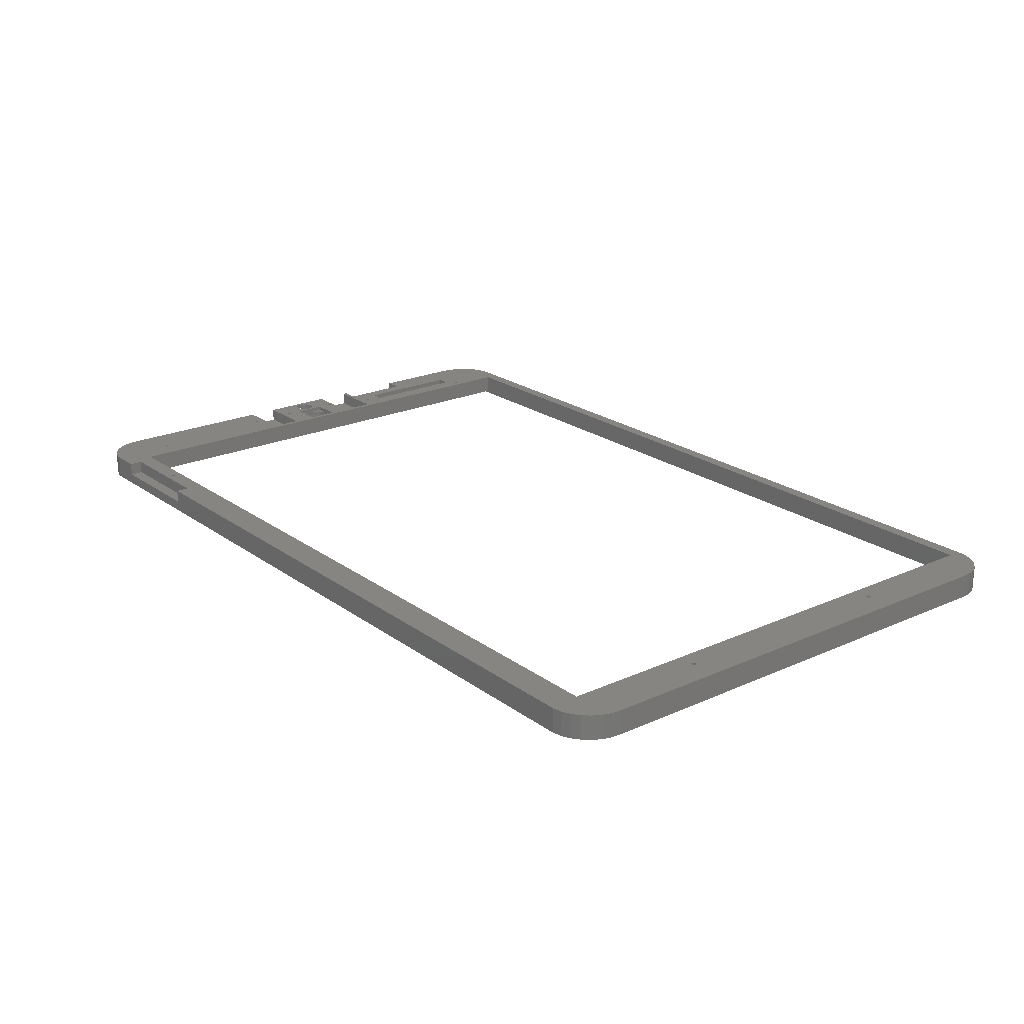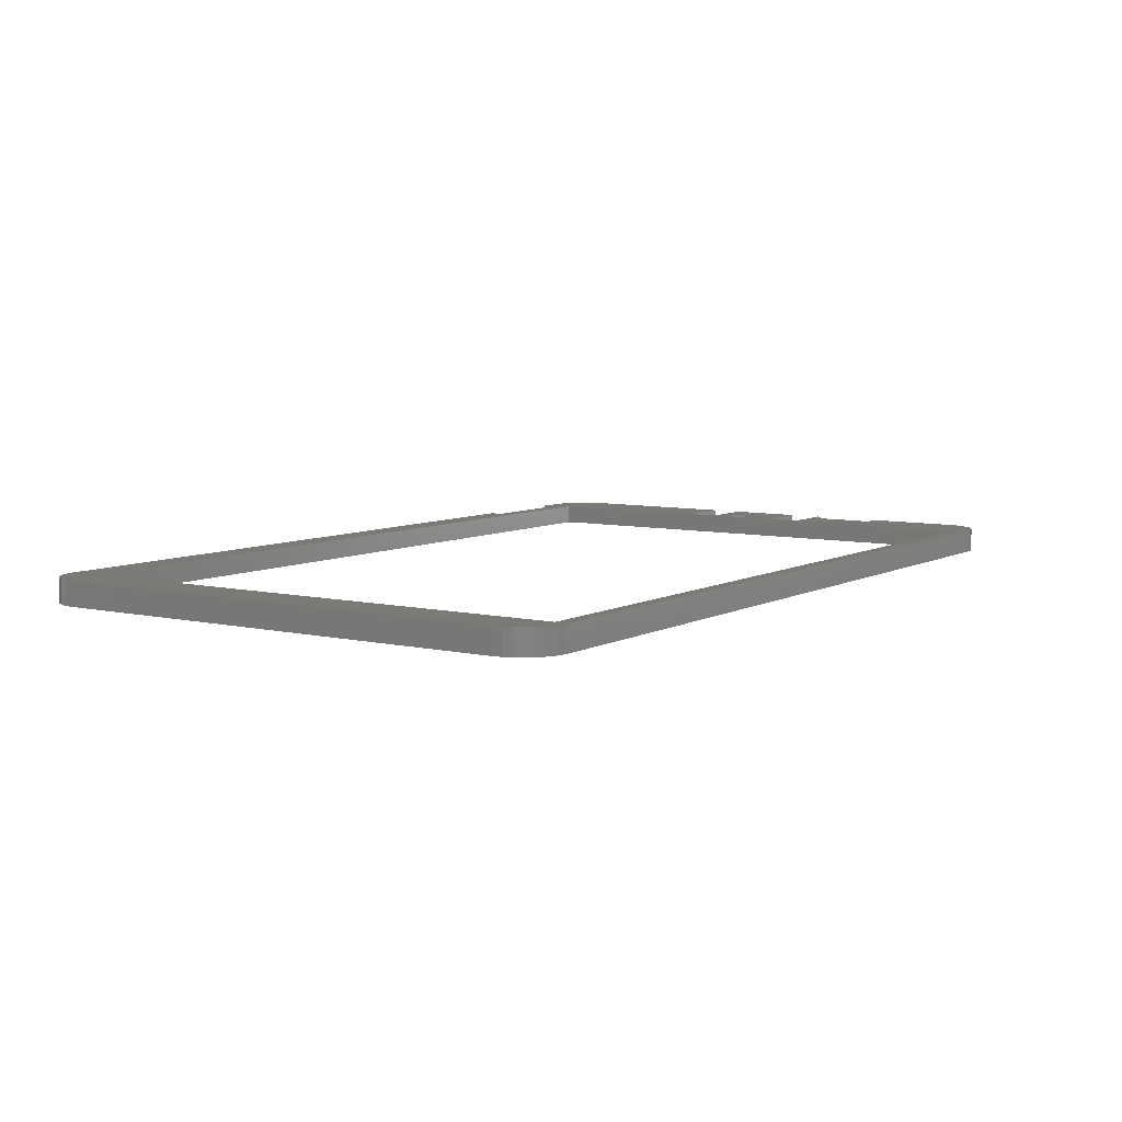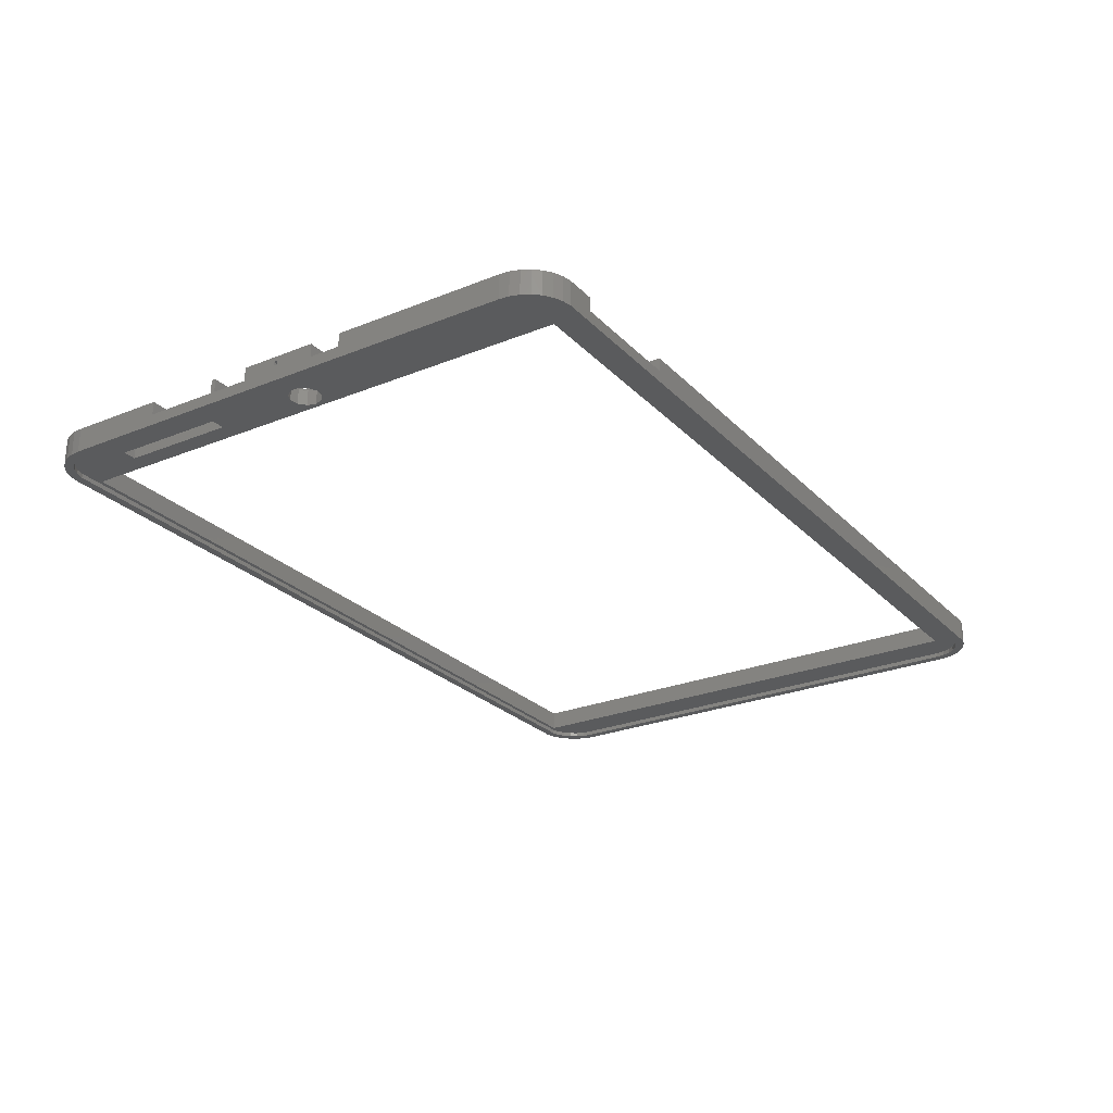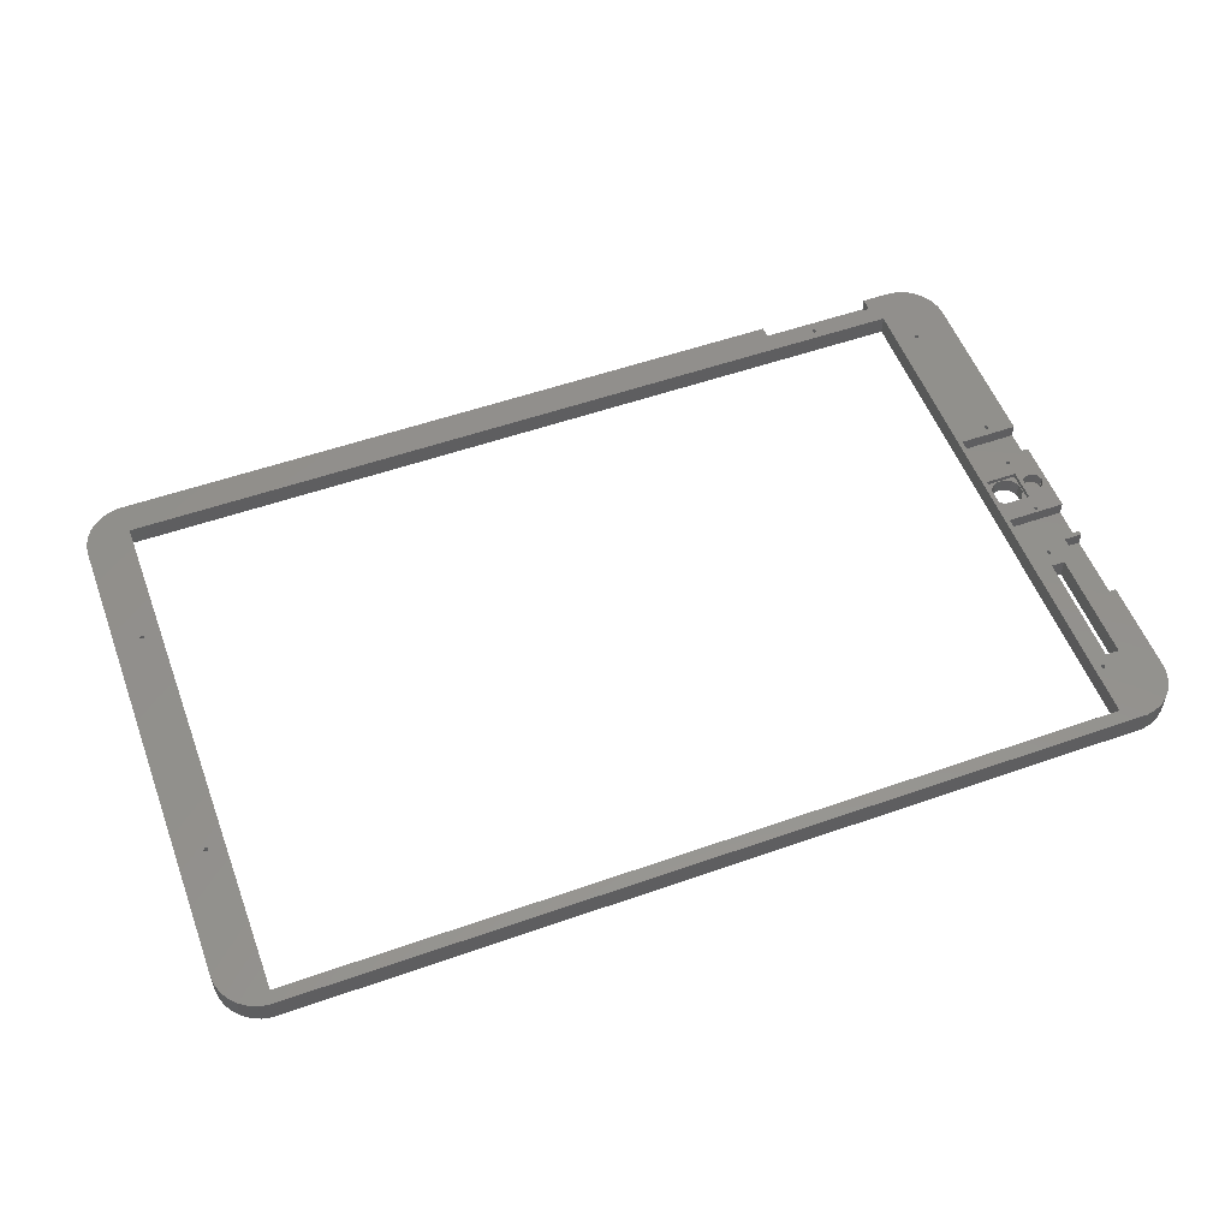
<metadata>
{"format":"stl","ext":"stl","renderer":"f3d","projection":"perspective","resolution":1024,"background":"white","views":[{"elev":21.7,"azim":51.6,"up":"+Z"},{"elev":7.1,"azim":123.8,"up":"+Z"},{"elev":-25.6,"azim":-57.1,"up":"+Z"},{"elev":54.6,"azim":159.6,"up":"+Z"}]}
</metadata>
<code>
# stl→obj: 314 verts, 640 faces
v 197 127.9 0
v 8.955 127.9 5.5
v 197 127.9 5.5
v 8.955 127.9 0
v 0.2185 7.921 0
v 0 10 5.5
v 0 10 0
v 0.2185 7.921 5.5
v 197 0.05478 0
v 199.1 0.4894 5.5
v 197 0.05478 5.5
v 199.1 0.4894 0
v 8.955 0.05478 5.5
v 16 0.05478 2.5
v 16 0.05478 5.5
v 8.955 0.05478 0
v 42 0.05478 2.5
v 42 0.05478 5.5
v 0 118 0
v 0 97 2.5
v 0 118 5.5
v 0 81 2.5
v 0 80 2.5
v 0 81 5.5
v 0 72 2.5
v 0 64.5 3.5
v 0 72 5.5
v 0 63.5 3.5
v 0 55 2.5
v 0 63.5 4.5
v 0 48 2.5
v 0 48 5.5
v 0 97 5.5
v 0 80 5.5
v 0 64.5 4.5
v 0 55 5.5
v 0.2185 120.1 5.5
v 0.2185 120.1 0
v 0.8645 122.1 5.5
v 11.6 114.3 5.5
v 1.91 123.9 5.5
v 7 111.5 5.5
v 4 97 5.5
v 6 67.5 5.5
v 6.5 71 5.5
v 6.155 70.52 5.5
v 13 67.5 5.5
v 3.25 66.25 5.5
v 5.595 70.71 5.5
v 6.155 56.52 5.5
v 13 55 5.5
v 6.5 57 5.5
v 6 60.5 5.5
v 3.25 61.75 5.5
v 5.595 57.29 5.5
v 1.659 62.41 5.5
v 5.595 56.71 5.5
v 1 64 5.5
v 5.595 45.71 5.5
v 8.595 15.29 5.5
v 6.155 45.52 5.5
v 13 48 5.5
v 9.155 15.48 5.5
v 9.5 15 5.5
v 6.5 46 5.5
v 6.91 0.4894 5.5
v 8.595 14.71 5.5
v 6.155 46.48 5.5
v 5.595 46.29 5.5
v 5 1.34 5.5
v 3.309 2.569 5.5
v 1.91 4.122 5.5
v 0.8645 5.933 5.5
v 10 86.5 5.5
v 9.155 83.48 5.5
v 9.5 83 5.5
v 7 86.5 5.5
v 4 81 5.5
v 8.595 83.29 5.5
v 13 60.5 5.5
v 6.155 57.48 5.5
v 5.5 64 5.5
v 13 72 5.5
v 6.155 71.48 5.5
v 5.595 71.29 5.5
v 4.841 62.41 5.5
v 4.841 65.59 5.5
v 1.659 65.59 5.5
v 31.15 5.476 5.5
v 42 3 5.5
v 196 7 5.5
v 31.5 5 5.5
v 30.6 5.294 5.5
v 16 3 5.5
v 30.6 4.706 5.5
v 14 7 5.5
v 13 80 5.5
v 9.155 14.52 5.5
v 31.15 4.524 5.5
v 12.5 114 5.5
v 12.15 113.5 5.5
v 10 111.5 5.5
v 11.6 113.7 5.5
v 9.155 82.52 5.5
v 8.595 82.71 5.5
v 3.309 125.4 5.5
v 200.2 90.52 5.5
v 200.5 36 5.5
v 200.5 91 5.5
v 200.2 36.48 5.5
v 199.6 90.71 5.5
v 199.6 36.29 5.5
v 196 125 5.5
v 206 118 5.5
v 205.8 120.1 5.5
v 206 10 5.5
v 205.1 122.1 5.5
v 204.1 123.9 5.5
v 200.2 35.52 5.5
v 202.7 125.4 5.5
v 199.6 35.71 5.5
v 201 126.7 5.5
v 205.8 7.921 5.5
v 200.2 91.48 5.5
v 199.6 91.29 5.5
v 199.1 127.5 5.5
v 205.1 5.933 5.5
v 204.1 4.122 5.5
v 202.7 2.569 5.5
v 201 1.34 5.5
v 14 125 5.5
v 12.15 114.5 5.5
v 5 126.7 5.5
v 6.91 127.5 5.5
v 6.91 127.5 0
v 5 126.7 0
v 0.8645 122.1 0
v 1.91 123.9 0
v 201 1.34 0
v 204 10 0
v 206 10 0
v 205.8 7.921 0
v 206 118 0
v 203.8 8.085 0
v 205.1 5.933 0
v 204 118 0
v 203.1 6.282 0
v 204.1 4.122 0
v 205.8 120.1 0
v 203.8 119.9 0
v 202 4.695 0
v 202.7 2.569 0
v 200.5 3.416 0
v 198.8 2.52 0
v 197 2.058 0
v 9.036 2.058 0
v 6.91 0.4894 0
v 7.163 2.52 0
v 5 1.34 0
v 5.455 3.416 0
v 3.309 2.569 0
v 4.012 4.695 0
v 1.91 4.122 0
v 2.916 6.282 0
v 2.232 8.085 0
v 0.8645 5.933 0
v 205.1 122.1 0
v 203.1 121.7 0
v 204.1 123.9 0
v 202 123.3 0
v 202.7 125.4 0
v 200.5 124.6 0
v 201 126.7 0
v 198.8 125.5 0
v 199.1 127.5 0
v 197 125.9 0
v 9.036 125.9 0
v 7.163 125.5 0
v 5.455 124.6 0
v 3.309 125.4 0
v 4.012 123.3 0
v 2.916 121.7 0
v 2.232 119.9 0
v 2 118 0
v 2 10 0
v 14 125 1
v 14 7 1
v 196 7 1
v 196 125 1
v 197 125.9 1
v 9.036 125.9 1
v 2.232 8.085 1
v 2 10 1
v 7.163 125.5 1
v 5.455 124.6 1
v 197 2.058 1
v 198.8 2.52 1
v 9.036 2.058 1
v 2 118 1
v 2.232 119.9 1
v 4.012 123.3 1
v 204 10 1
v 203.8 8.085 1
v 200.5 3.416 1
v 4.012 4.695 1
v 2.916 6.282 1
v 5.455 3.416 1
v 7.163 2.52 1
v 198.8 125.5 1
v 204 118 1
v 203.1 6.282 1
v 202 4.695 1
v 9.002 67.46 1
v 10 86.5 1
v 10.95 67.18 1
v 7 86.5 1
v 7.208 66.65 1
v 6.142 64.99 1
v 203.8 119.9 1
v 203.1 121.7 1
v 202 123.3 1
v 200.5 124.6 1
v 13 64 1
v 12.44 62.11 1
v 10.95 60.82 1
v 9.002 60.54 1
v 7.208 61.35 1
v 6.142 63.01 1
v 12.44 65.89 1
v 10 111.5 1
v 7 111.5 1
v 2.916 121.7 1
v 6 67.5 4.5
v 6 60.5 4.5
v 13 64 4.5
v 13 67.5 4.5
v 13 60.5 4.5
v 12.44 65.89 4.5
v 10.95 67.18 4.5
v 9.002 67.46 4.5
v 6.142 64.99 4.5
v 6.142 63.01 4.5
v 7.208 66.65 4.5
v 12.44 62.11 4.5
v 10.95 60.82 4.5
v 9.002 60.54 4.5
v 7.208 61.35 4.5
v 5.5 64 3
v 4.841 65.59 3
v 1.659 65.59 3
v 3.25 66.25 3
v 1.207 64.5 4.5
v 1 64 4.5
v 1.207 64.5 3.5
v 1 64 3
v 1 64 3.5
v 4.841 62.41 3
v 3.25 61.75 3
v 1.659 62.41 3
v 1.207 63.5 4.5
v 1.207 63.5 3.5
v 9.5 15 3
v 9.155 15.48 3
v 8.595 15.29 3
v 8.595 14.71 3
v 9.155 14.52 3
v 6.5 46 3
v 6.155 46.48 3
v 5.595 46.29 3
v 5.595 45.71 3
v 6.155 45.52 3
v 6.5 57 3
v 6.155 57.48 3
v 5.595 57.29 3
v 5.595 56.71 3
v 6.155 56.52 3
v 6.5 71 3
v 6.155 71.48 3
v 5.595 71.29 3
v 5.595 70.71 3
v 6.155 70.52 3
v 9.5 83 3
v 9.155 83.48 3
v 8.595 83.29 3
v 8.595 82.71 3
v 9.155 82.52 3
v 12.5 114 3
v 12.15 114.5 3
v 11.6 114.3 3
v 11.6 113.7 3
v 12.15 113.5 3
v 31.5 5 3
v 31.15 5.476 3
v 30.6 5.294 3
v 30.6 4.706 3
v 31.15 4.524 3
v 200.5 36 3
v 200.2 36.48 3
v 199.6 36.29 3
v 199.6 35.71 3
v 200.2 35.52 3
v 200.5 91 3
v 200.2 91.48 3
v 199.6 91.29 3
v 199.6 90.71 3
v 200.2 90.52 3
v 13 48 2.5
v 13 55 2.5
v 13 72 2.5
v 13 80 2.5
v 4 81 2.5
v 4 97 2.5
v 16 3 2.5
v 42 3 2.5
f 1 2 3
f 2 1 4
f 5 6 7
f 6 5 8
f 9 10 11
f 10 9 12
f 13 14 15
f 14 16 17
f 16 14 13
f 17 11 18
f 9 17 16
f 17 9 11
f 19 20 21
f 19 22 20
f 22 23 24
f 19 23 22
f 19 25 23
f 25 26 27
f 25 28 26
f 28 29 30
f 25 29 28
f 19 29 25
f 7 29 19
f 29 7 31
f 6 31 7
f 31 6 32
f 21 20 33
f 24 23 34
f 35 27 26
f 30 27 35
f 30 36 27
f 36 30 29
f 19 37 38
f 37 19 21
f 39 40 41
f 37 40 39
f 21 40 37
f 40 21 42
f 33 42 21
f 42 33 43
f 44 45 46
f 45 44 47
f 48 44 49
f 49 44 46
f 50 51 52
f 53 54 55
f 36 55 54
f 36 54 56
f 50 36 51
f 57 36 50
f 55 36 57
f 58 36 56
f 36 58 27
f 59 60 61
f 32 60 59
f 8 60 6
f 62 63 64
f 61 62 65
f 60 66 67
f 63 61 60
f 62 61 63
f 62 68 65
f 32 59 69
f 60 70 66
f 60 71 70
f 60 72 71
f 60 73 72
f 32 68 62
f 32 69 68
f 60 32 6
f 60 8 73
f 74 75 76
f 77 75 74
f 78 79 77
f 75 77 79
f 80 52 51
f 53 52 80
f 52 53 81
f 53 55 81
f 44 82 53
f 83 45 47
f 83 84 45
f 27 49 85
f 86 53 82
f 54 53 86
f 44 87 82
f 44 48 87
f 49 27 48
f 88 27 58
f 48 27 88
f 84 27 85
f 27 84 83
f 89 90 91
f 90 89 92
f 93 94 95
f 96 93 89
f 96 89 91
f 93 96 94
f 13 94 96
f 83 96 97
f 47 96 83
f 80 96 47
f 51 96 80
f 62 96 51
f 64 96 62
f 98 96 64
f 66 96 98
f 94 13 15
f 66 98 67
f 96 66 13
f 10 91 11
f 18 91 90
f 91 18 11
f 99 90 92
f 99 94 90
f 94 99 95
f 74 100 101
f 102 101 103
f 101 102 74
f 100 74 97
f 76 97 74
f 104 97 76
f 78 104 105
f 41 40 106
f 42 43 77
f 78 77 43
f 79 78 105
f 104 78 97
f 34 78 24
f 78 34 97
f 107 108 109
f 107 110 108
f 111 110 107
f 110 111 112
f 113 114 115
f 114 109 116
f 113 115 117
f 108 116 109
f 113 117 118
f 119 116 108
f 113 118 120
f 91 119 121
f 113 120 122
f 119 91 116
f 91 123 116
f 114 124 109
f 114 113 125
f 113 111 125
f 91 111 113
f 114 125 124
f 113 122 126
f 91 127 123
f 91 128 127
f 91 129 128
f 91 130 129
f 111 91 112
f 113 126 3
f 91 121 112
f 91 10 130
f 3 131 113
f 131 97 96
f 131 100 97
f 131 132 100
f 131 40 132
f 40 102 103
f 133 131 134
f 2 131 3
f 134 131 2
f 131 133 40
f 106 40 133
f 40 42 102
f 4 134 2
f 134 4 135
f 135 133 134
f 133 135 136
f 137 41 138
f 41 137 39
f 12 130 10
f 130 12 139
f 140 141 142
f 141 140 143
f 144 142 145
f 146 143 140
f 147 145 148
f 143 146 149
f 150 149 146
f 142 144 140
f 145 147 144
f 151 148 152
f 148 151 147
f 153 152 139
f 152 153 151
f 154 139 12
f 139 154 153
f 155 12 9
f 12 155 154
f 9 156 155
f 16 156 9
f 157 156 16
f 156 157 158
f 159 158 157
f 158 159 160
f 161 160 159
f 160 161 162
f 163 162 161
f 162 163 164
f 5 165 166
f 164 166 165
f 166 164 163
f 149 150 167
f 168 167 150
f 167 168 169
f 170 169 168
f 169 170 171
f 172 171 170
f 171 172 173
f 174 173 172
f 173 174 175
f 176 175 174
f 175 176 1
f 177 1 176
f 177 4 1
f 135 177 178
f 177 135 4
f 136 178 179
f 178 136 135
f 180 179 181
f 179 180 136
f 138 181 182
f 137 182 183
f 181 138 180
f 38 183 184
f 185 7 184
f 165 5 185
f 19 184 7
f 185 5 7
f 38 184 19
f 182 137 138
f 183 38 137
f 138 106 180
f 106 138 41
f 38 39 137
f 39 38 37
f 175 3 126
f 3 175 1
f 115 167 117
f 167 115 149
f 127 142 123
f 142 127 145
f 116 143 114
f 143 116 141
f 166 8 5
f 8 166 73
f 159 66 70
f 66 159 157
f 161 72 163
f 72 161 71
f 161 70 71
f 70 161 159
f 136 106 133
f 106 136 180
f 173 126 122
f 126 173 175
f 117 169 118
f 169 117 167
f 139 129 130
f 129 139 152
f 128 145 127
f 145 128 148
f 163 73 166
f 73 163 72
f 157 13 66
f 13 157 16
f 171 122 120
f 122 171 173
f 114 149 115
f 149 114 143
f 123 141 116
f 141 123 142
f 129 148 128
f 148 129 152
f 118 171 120
f 171 118 169
f 96 186 131
f 186 96 187
f 188 113 189
f 113 188 91
f 186 113 131
f 113 186 189
f 188 96 91
f 96 188 187
f 177 190 191
f 190 177 176
f 192 185 193
f 185 192 165
f 179 194 195
f 194 179 178
f 154 196 197
f 196 154 155
f 155 198 196
f 198 155 156
f 193 184 199
f 184 193 185
f 199 183 200
f 183 199 184
f 181 195 201
f 195 181 179
f 144 202 140
f 202 144 203
f 153 197 204
f 197 153 154
f 205 164 206
f 164 205 162
f 160 205 207
f 205 160 162
f 158 207 208
f 207 158 160
f 178 191 194
f 191 178 177
f 176 209 190
f 209 176 174
f 140 210 146
f 210 140 202
f 151 211 147
f 211 151 212
f 156 208 198
f 208 156 158
f 213 214 215
f 216 213 217
f 213 216 214
f 199 216 218
f 218 216 217
f 188 202 203
f 202 188 210
f 188 203 211
f 189 210 188
f 188 211 212
f 210 189 219
f 188 212 204
f 219 189 220
f 188 204 197
f 220 189 221
f 188 197 196
f 221 189 222
f 222 189 209
f 196 187 188
f 187 223 186
f 187 224 223
f 187 225 224
f 198 187 196
f 208 187 198
f 187 193 225
f 225 193 226
f 207 187 208
f 226 193 227
f 227 193 228
f 205 187 207
f 209 189 190
f 186 190 189
f 214 223 229
f 214 229 215
f 223 214 186
f 230 186 214
f 186 191 190
f 230 191 186
f 230 194 191
f 199 230 231
f 216 199 231
f 230 199 200
f 228 193 218
f 206 187 205
f 199 218 193
f 192 187 206
f 230 195 194
f 187 192 193
f 230 201 195
f 230 232 201
f 230 200 232
f 206 165 192
f 165 206 164
f 200 182 232
f 182 200 183
f 232 181 201
f 181 232 182
f 168 221 170
f 221 168 220
f 147 203 144
f 203 147 211
f 151 204 212
f 204 151 153
f 174 222 209
f 222 174 172
f 172 221 222
f 221 172 170
f 146 219 150
f 219 146 210
f 150 220 168
f 220 150 219
f 53 233 44
f 233 53 234
f 235 47 236
f 80 235 237
f 235 80 47
f 236 238 235
f 236 239 238
f 236 240 239
f 241 233 242
f 243 233 241
f 240 233 243
f 233 240 236
f 244 237 235
f 245 237 244
f 246 237 245
f 246 234 237
f 247 234 246
f 242 234 247
f 234 242 233
f 237 53 80
f 53 237 234
f 233 47 44
f 47 233 236
f 223 238 229
f 238 223 235
f 242 218 241
f 218 242 228
f 217 240 243
f 240 217 213
f 241 217 243
f 217 241 218
f 225 246 245
f 246 225 226
f 224 245 244
f 245 224 225
f 213 239 240
f 239 213 215
f 215 238 239
f 238 215 229
f 224 235 223
f 235 224 244
f 226 247 246
f 247 226 227
f 247 228 242
f 228 247 227
f 248 87 249
f 87 248 82
f 250 48 88
f 48 250 251
f 251 87 48
f 87 251 249
f 88 252 250
f 58 252 88
f 252 58 253
f 254 250 252
f 255 254 256
f 254 255 250
f 249 257 248
f 251 257 249
f 251 258 257
f 250 258 251
f 250 259 258
f 259 250 255
f 257 82 248
f 82 257 86
f 258 56 54
f 56 258 259
f 58 260 253
f 259 260 56
f 56 260 58
f 261 255 256
f 261 259 255
f 260 259 261
f 257 54 86
f 54 257 258
f 260 30 253
f 35 253 30
f 253 35 252
f 26 252 35
f 252 26 254
f 254 26 256
f 28 256 26
f 256 28 261
f 261 30 260
f 30 261 28
f 77 231 42
f 231 77 216
f 214 102 230
f 102 214 74
f 231 102 42
f 102 231 230
f 214 77 74
f 77 214 216
f 262 63 263
f 63 262 64
f 67 264 60
f 264 67 265
f 264 63 60
f 63 264 263
f 266 67 98
f 67 266 265
f 263 266 262
f 264 266 263
f 266 264 265
f 266 64 262
f 64 266 98
f 267 68 268
f 68 267 65
f 59 269 69
f 269 59 270
f 269 68 69
f 68 269 268
f 268 271 267
f 269 271 268
f 271 269 270
f 271 65 267
f 65 271 61
f 271 59 61
f 59 271 270
f 272 81 273
f 81 272 52
f 57 274 55
f 274 57 275
f 274 81 55
f 81 274 273
f 273 276 272
f 274 276 273
f 276 274 275
f 276 52 272
f 52 276 50
f 276 57 50
f 57 276 275
f 277 84 278
f 84 277 45
f 49 279 85
f 279 49 280
f 279 84 85
f 84 279 278
f 281 49 46
f 49 281 280
f 278 281 277
f 279 281 278
f 281 279 280
f 281 45 277
f 45 281 46
f 282 75 283
f 75 282 76
f 105 284 79
f 284 105 285
f 284 75 79
f 75 284 283
f 283 286 282
f 284 286 283
f 286 284 285
f 286 76 282
f 76 286 104
f 286 105 104
f 105 286 285
f 287 132 288
f 132 287 100
f 103 289 40
f 289 103 290
f 289 132 40
f 132 289 288
f 288 291 287
f 289 291 288
f 291 289 290
f 291 100 287
f 100 291 101
f 291 103 101
f 103 291 290
f 292 89 293
f 89 292 92
f 95 294 93
f 294 95 295
f 294 89 93
f 89 294 293
f 296 95 99
f 95 296 295
f 293 296 292
f 294 296 293
f 296 294 295
f 296 92 292
f 92 296 99
f 297 110 298
f 110 297 108
f 121 299 112
f 299 121 300
f 299 110 112
f 110 299 298
f 301 121 119
f 121 301 300
f 298 301 297
f 299 301 298
f 301 299 300
f 301 108 297
f 108 301 119
f 302 124 303
f 124 302 109
f 111 304 125
f 304 111 305
f 304 124 125
f 124 304 303
f 303 306 302
f 304 306 303
f 306 304 305
f 306 109 302
f 109 306 107
f 306 111 107
f 111 306 305
f 307 51 308
f 51 307 62
f 29 307 308
f 307 29 31
f 307 32 62
f 32 307 31
f 29 51 36
f 51 29 308
f 309 97 310
f 97 309 83
f 23 97 34
f 97 23 310
f 23 309 310
f 309 23 25
f 309 27 83
f 27 309 25
f 311 43 312
f 43 311 78
f 20 43 33
f 43 20 312
f 20 311 312
f 311 20 22
f 311 24 78
f 24 311 22
f 15 313 94
f 313 15 14
f 17 90 314
f 90 17 18
f 313 90 94
f 90 313 314
f 313 17 314
f 17 313 14

</code>
